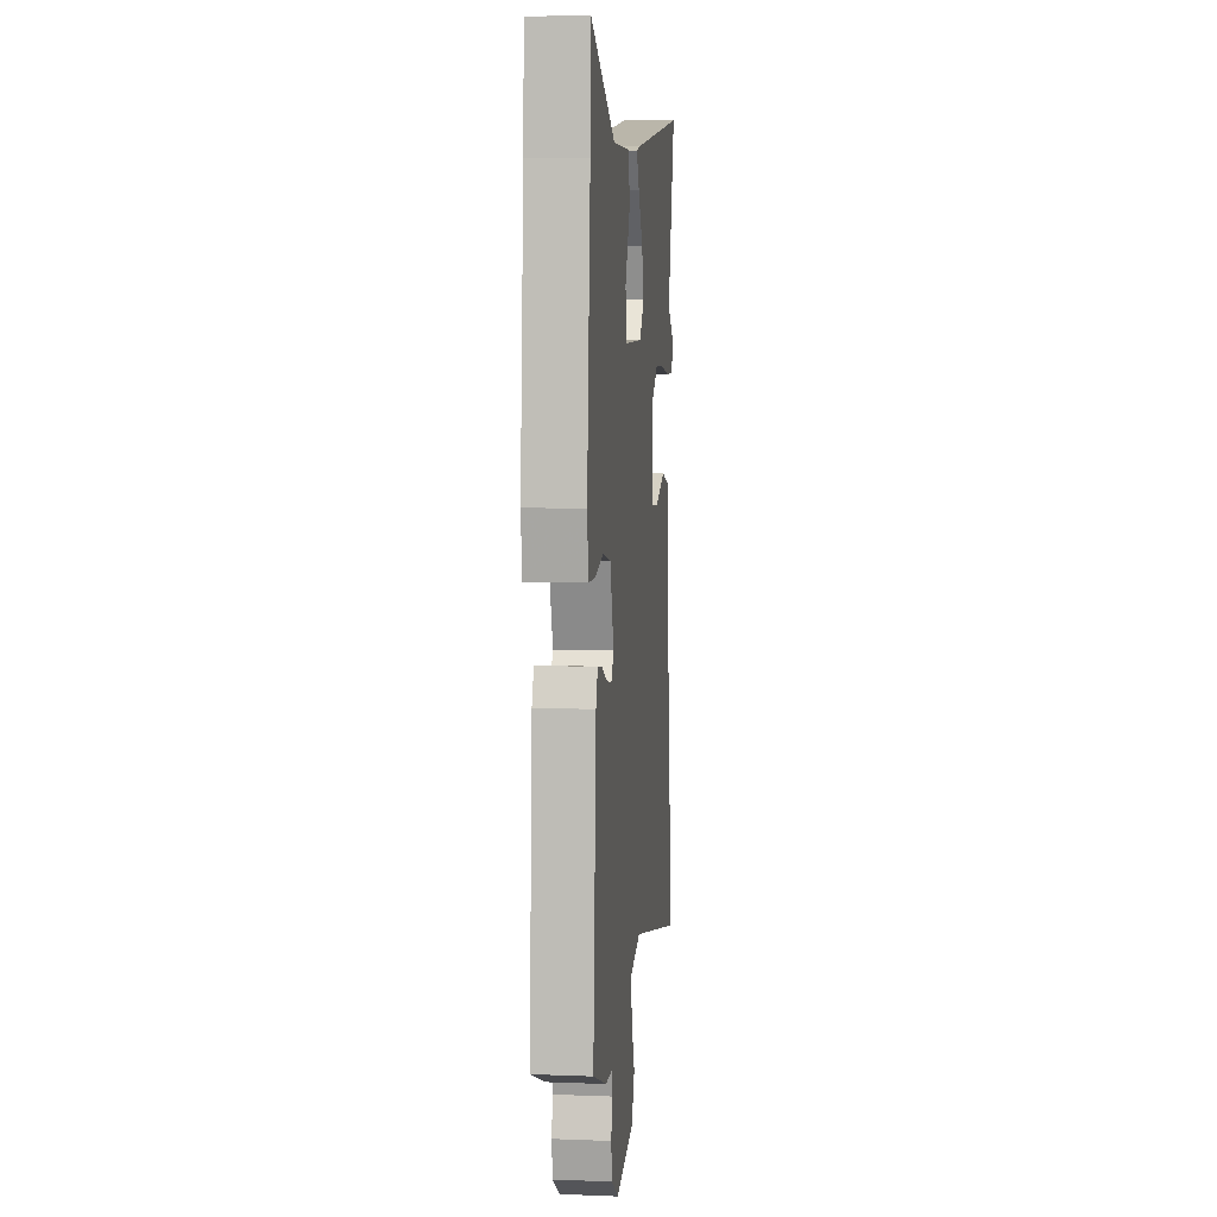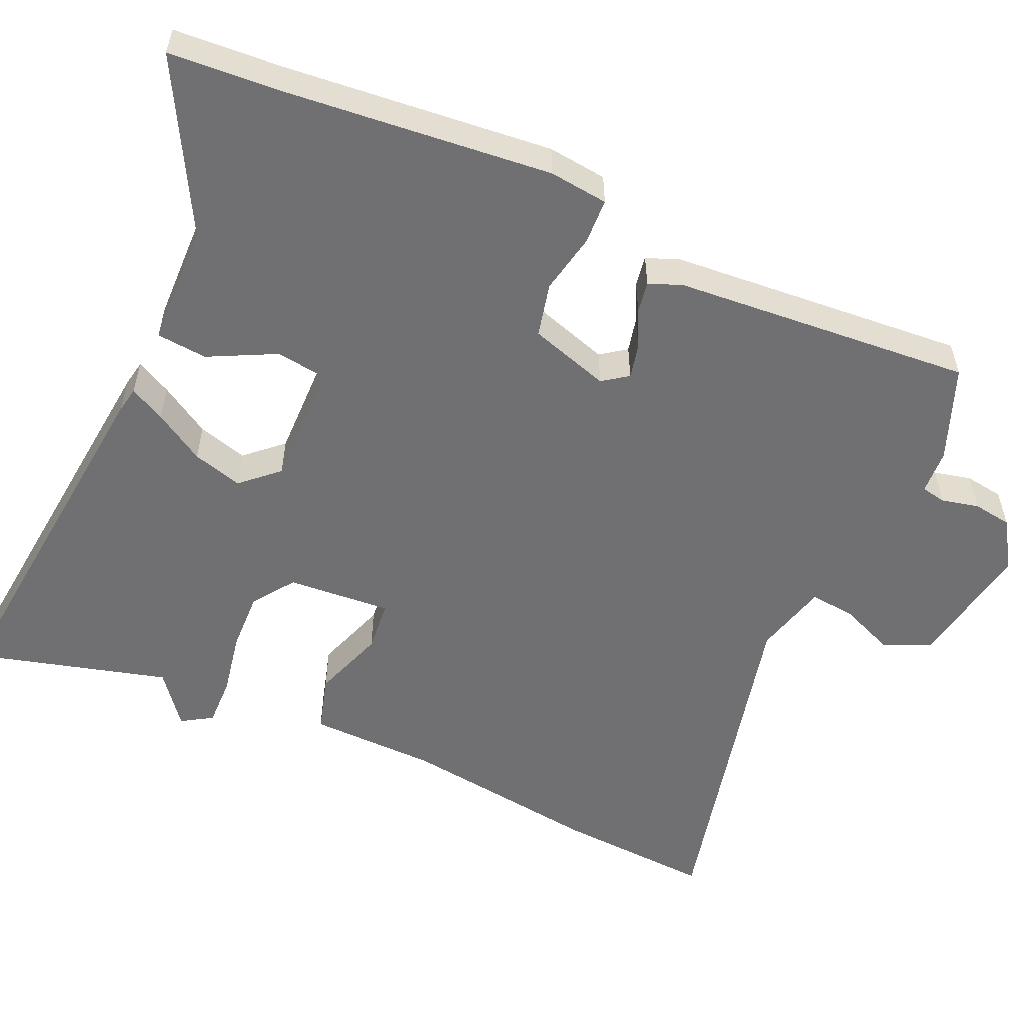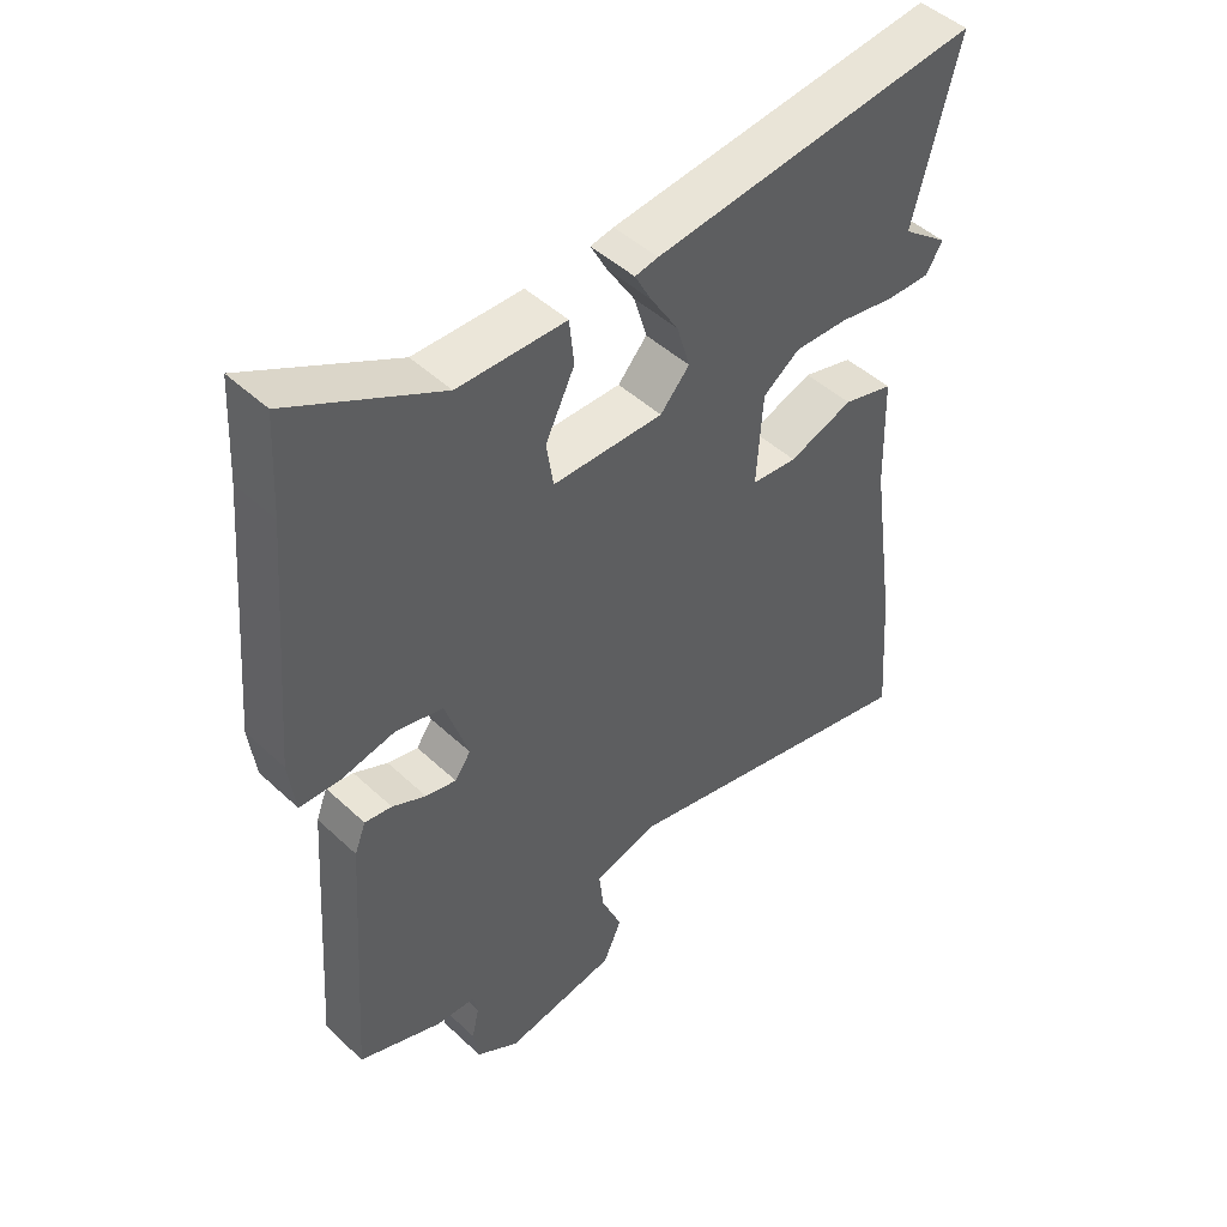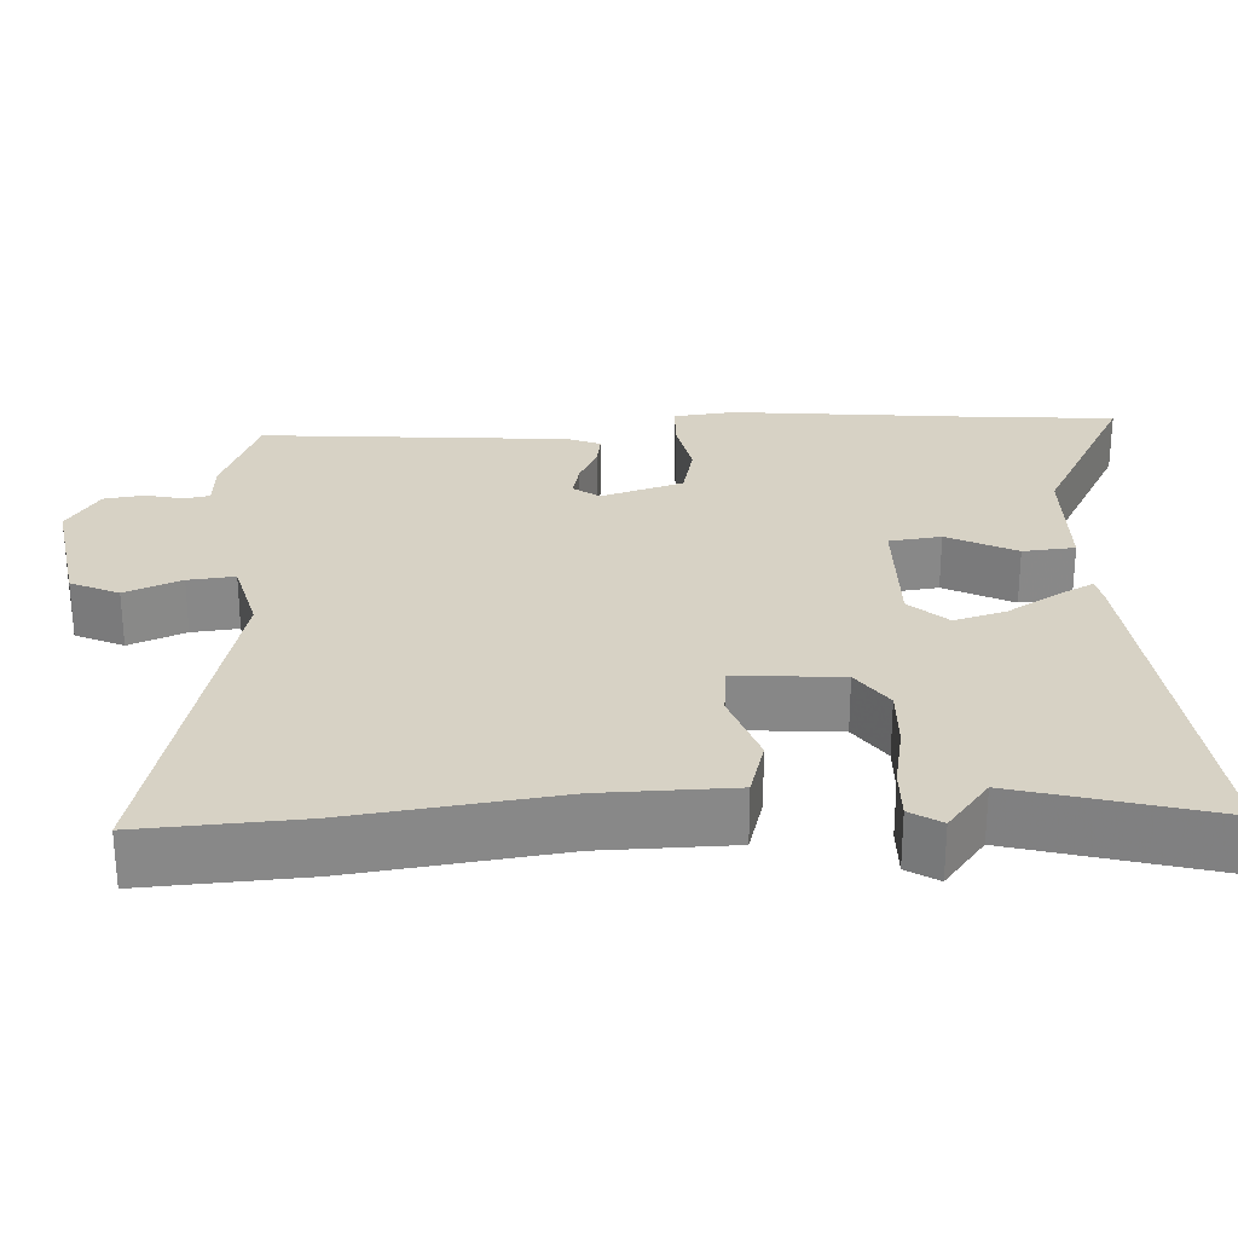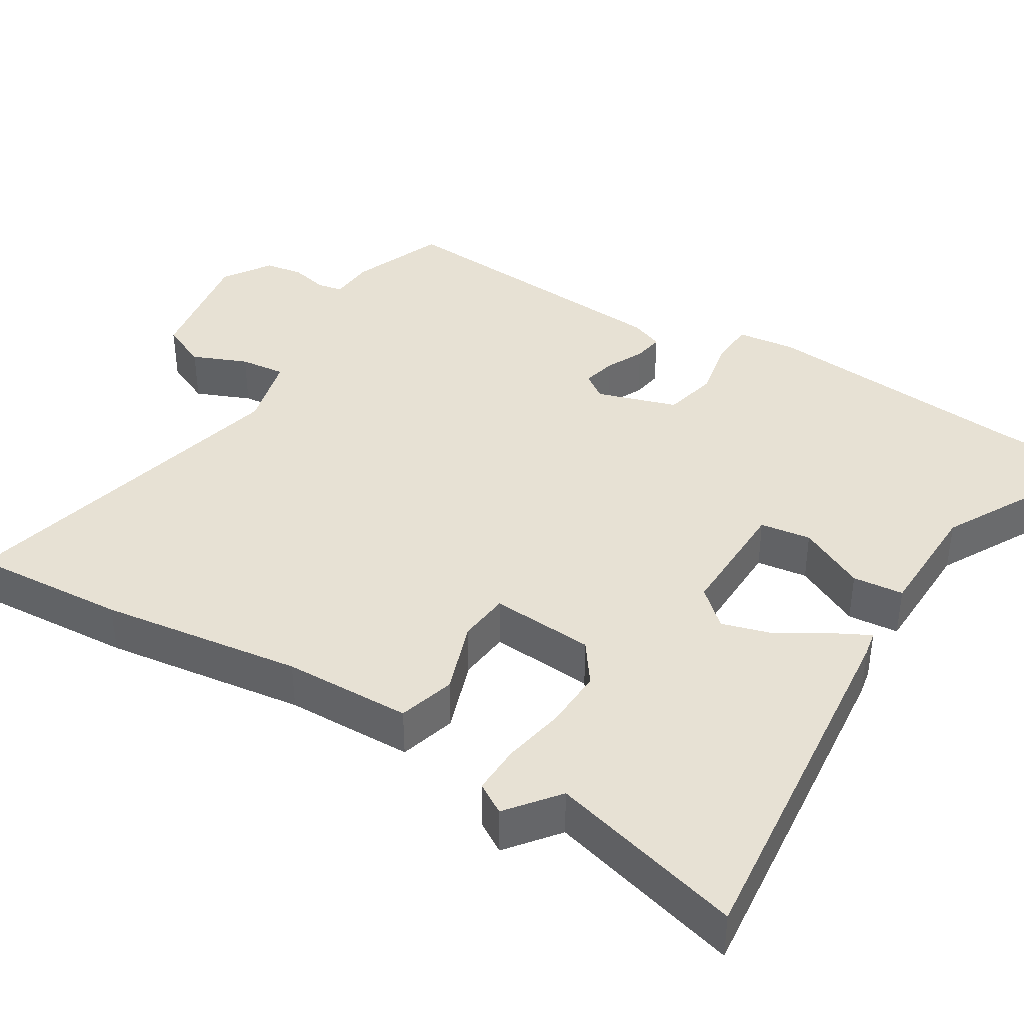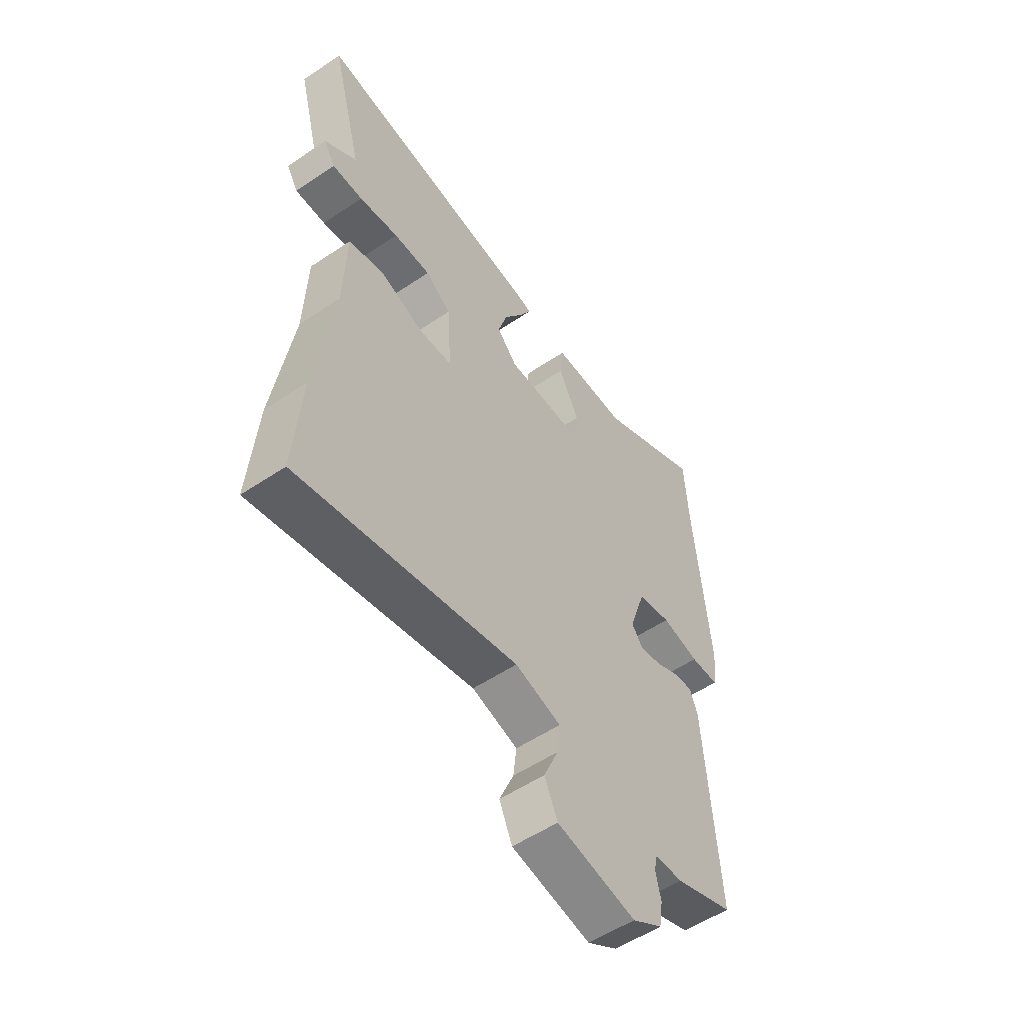
<metadata>
{"format":"obj","ext":"obj","renderer":"f3d","projection":"perspective","resolution":1024,"background":"white","views":[{"elev":7.4,"azim":96.2,"up":"+Z"},{"elev":-55.0,"azim":66.5,"up":"+Y"},{"elev":47.2,"azim":136.4,"up":"+Z"},{"elev":27.5,"azim":-92.2,"up":"+Y"},{"elev":39.6,"azim":-57.9,"up":"+Y"},{"elev":-55.1,"azim":-54.7,"up":"+Z"}]}
</metadata>
<code>
v -0.505 0.07 -0.567
v -0.49 0.07 -0.359
v -0.451 0.07 -0.089
v -0.446 0.07 0.082
v -0.37 0.07 0.103
v -0.273 0.07 0.068
v -0.204 0.07 0.074
v -0.213 0.07 0.213
v -0.268 0.07 0.253
v -0.348 0.07 0.251
v -0.433 0.07 0.236
v -0.499 0.07 0.235
v -0.524 0.07 0.276
v -0.455 0.07 0.329
v -0.523 0.07 0.589
v -0.03 0.07 0.532
v 0.005 0.07 0.525
v -0.02 0.07 0.478
v -0.062 0.07 0.411
v -0.082 0.07 0.344
v -0.038 0.07 0.295
v 0.129 0.07 0.296
v 0.139 0.07 0.364
v 0.095 0.07 0.454
v 0.102 0.07 0.522
v 0.265 0.07 0.524
v 0.492 0.07 0.643
v 0.5 0.07 0.498
v 0.531 0.07 0.137
v 0.521 0.07 0.058
v 0.46 0.07 0.056
v 0.379 0.07 0.073
v 0.307 0.07 0.057
v 0.272 0.07 -0.05
v 0.296 0.07 -0.084
v 0.342 0.07 -0.074
v 0.393 0.07 -0.05
v 0.434 0.07 -0.044
v 0.451 0.07 -0.088
v 0.478 0.07 -0.489
v 0.352 0.07 -0.537
v 0.292 0.07 -0.54
v 0.285 0.07 -0.573
v 0.296 0.07 -0.623
v 0.288 0.07 -0.675
v 0.223 0.07 -0.716
v 0.053 0.07 -0.685
v 0.025 0.07 -0.622
v 0.056 0.07 -0.549
v 0.063 0.07 -0.488
v -0.036 0.07 -0.461
v -0.505 0 -0.567
v -0.49 0 -0.359
v -0.451 0 -0.089
v -0.446 0 0.082
v -0.37 0 0.103
v -0.273 0 0.068
v -0.204 0 0.074
v -0.213 0 0.213
v -0.268 0 0.253
v -0.348 0 0.251
v -0.433 0 0.236
v -0.499 0 0.235
v -0.524 0 0.276
v -0.455 0 0.329
v -0.523 0 0.589
v -0.03 0 0.532
v 0.005 0 0.525
v -0.02 0 0.478
v -0.062 0 0.411
v -0.082 0 0.344
v -0.038 0 0.295
v 0.129 0 0.296
v 0.139 0 0.364
v 0.095 0 0.454
v 0.102 0 0.522
v 0.265 0 0.524
v 0.492 0 0.643
v 0.5 0 0.498
v 0.531 0 0.137
v 0.521 0 0.058
v 0.46 0 0.056
v 0.379 0 0.073
v 0.307 0 0.057
v 0.272 0 -0.05
v 0.296 0 -0.084
v 0.342 0 -0.074
v 0.393 0 -0.05
v 0.434 0 -0.044
v 0.451 0 -0.088
v 0.478 0 -0.489
v 0.352 0 -0.537
v 0.292 0 -0.54
v 0.285 0 -0.573
v 0.296 0 -0.623
v 0.288 0 -0.675
v 0.223 0 -0.716
v 0.053 0 -0.685
v 0.025 0 -0.622
v 0.056 0 -0.549
v 0.063 0 -0.488
v -0.036 0 -0.461
f 46 47 48 49
f 46 49 50
f 43 44 45 46
f 42 43 46 50
f 41 42 50 51
f 39 40 41 51
f 36 37 38 39
f 35 36 39 51
f 29 30 31 32
f 28 29 32 33
f 26 27 28 33
f 23 24 25 26
f 22 23 26 33
f 21 22 33 34
f 16 17 18 19
f 14 15 16 19
f 14 19 20
f 13 14 20 21
f 10 11 12 13
f 9 10 13 21
f 3 4 5 6
f 3 6 7
f 2 3 7
f 1 2 7
f 51 1 7
f 35 51 7 8
f 21 34 35
f 8 9 21 35
f 100 99 98 97
f 101 100 97
f 97 96 95 94
f 101 97 94 93
f 102 101 93 92
f 102 92 91 90
f 90 89 88 87
f 102 90 87 86
f 83 82 81 80
f 84 83 80 79
f 84 79 78 77
f 77 76 75 74
f 84 77 74 73
f 85 84 73 72
f 70 69 68 67
f 70 67 66 65
f 71 70 65
f 72 71 65 64
f 64 63 62 61
f 72 64 61 60
f 57 56 55 54
f 58 57 54
f 58 54 53
f 58 53 52
f 58 52 102
f 59 58 102 86
f 86 85 72
f 86 72 60 59
f 1 52 53 2
f 2 53 54 3
f 3 54 55 4
f 4 55 56 5
f 5 56 57 6
f 6 57 58 7
f 7 58 59 8
f 8 59 60 9
f 9 60 61 10
f 10 61 62 11
f 11 62 63 12
f 12 63 64 13
f 13 64 65 14
f 14 65 66 15
f 15 66 67 16
f 16 67 68 17
f 17 68 69 18
f 18 69 70 19
f 19 70 71 20
f 20 71 72 21
f 21 72 73 22
f 22 73 74 23
f 23 74 75 24
f 24 75 76 25
f 25 76 77 26
f 26 77 78 27
f 27 78 79 28
f 28 79 80 29
f 29 80 81 30
f 30 81 82 31
f 31 82 83 32
f 32 83 84 33
f 33 84 85 34
f 34 85 86 35
f 35 86 87 36
f 36 87 88 37
f 37 88 89 38
f 38 89 90 39
f 39 90 91 40
f 40 91 92 41
f 41 92 93 42
f 42 93 94 43
f 43 94 95 44
f 44 95 96 45
f 45 96 97 46
f 46 97 98 47
f 47 98 99 48
f 48 99 100 49
f 49 100 101 50
f 50 101 102 51
f 51 102 52 1

</code>
